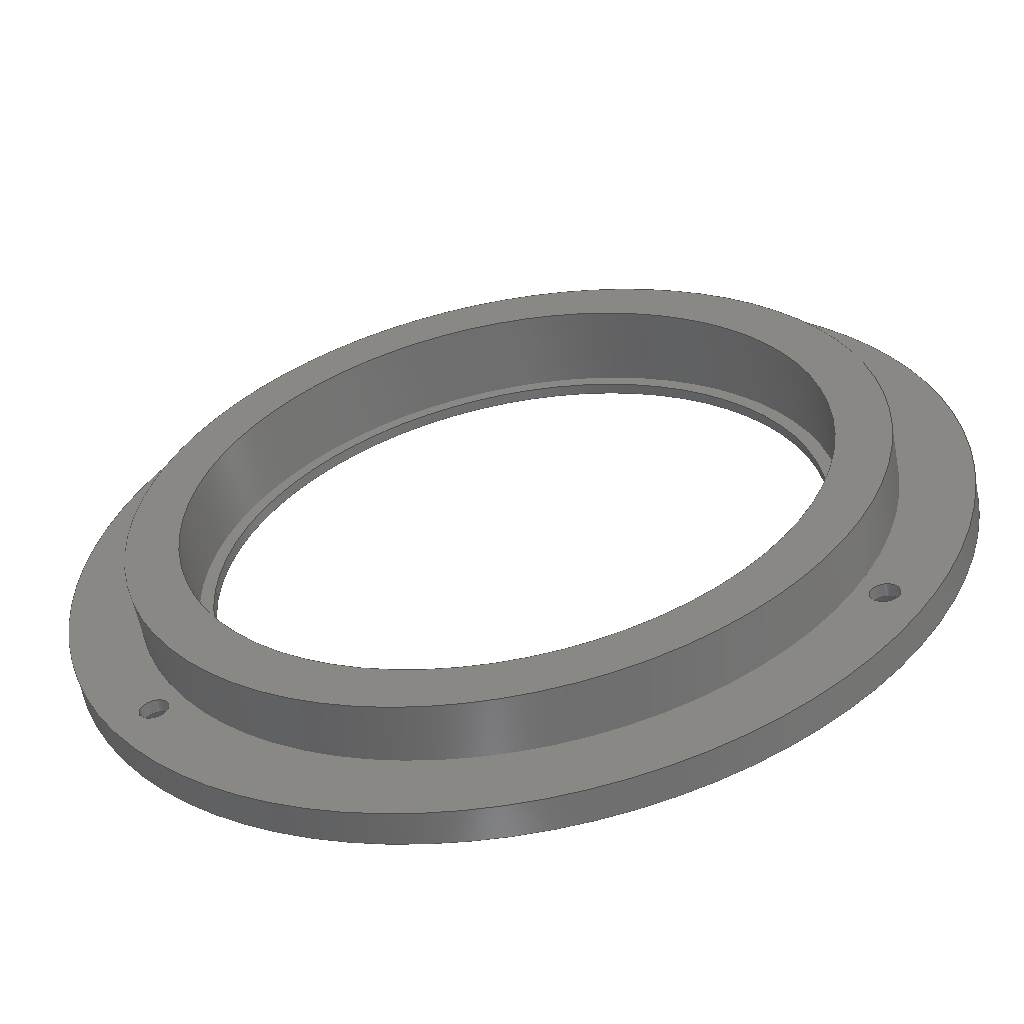
<metadata>
{"format":"step","ext":"stp","renderer":"f3d","projection":"perspective","resolution":1024,"background":"white","views":[{"elev":-58.8,"azim":-169.1,"up":"+Y"}]}
</metadata>
<code>
ISO-10303-21;
DATA;
#1=MECHANICAL_DESIGN_GEOMETRIC_PRESENTATION_REPRESENTATION('',(#4),#471);
#2=SHAPE_REPRESENTATION_RELATIONSHIP('SRR','None',#478,#3);
#3=ADVANCED_BREP_SHAPE_REPRESENTATION('',(#5),#470);
#4=STYLED_ITEM('',(#487),#5);
#5=MANIFOLD_SOLID_BREP('Solid1',#254);
#6=CONICAL_SURFACE('',#287,3.4,0.7854);
#7=CONICAL_SURFACE('',#296,3.4,0.7854);
#8=CONICAL_SURFACE('',#300,3.4,0.7854);
#9=CONICAL_SURFACE('',#304,3.4,0.7854);
#10=LINE('',#407,#22);
#11=LINE('',#411,#23);
#12=LINE('',#417,#24);
#13=LINE('',#423,#25);
#14=LINE('',#435,#26);
#15=LINE('',#438,#27);
#16=LINE('',#443,#28);
#17=LINE('',#446,#29);
#18=LINE('',#451,#30);
#19=LINE('',#454,#31);
#20=LINE('',#459,#32);
#21=LINE('',#466,#33);
#22=VECTOR('',#323,43);
#23=VECTOR('',#328,45);
#24=VECTOR('',#335,62.5);
#25=VECTOR('',#342,3.4);
#26=VECTOR('',#357,2);
#27=VECTOR('',#360,3.4);
#28=VECTOR('',#367,2);
#29=VECTOR('',#370,3.4);
#30=VECTOR('',#377,2);
#31=VECTOR('',#380,3.4);
#32=VECTOR('',#387,2);
#33=VECTOR('',#396,52.5);
#34=CYLINDRICAL_SURFACE('',#280,43);
#35=CYLINDRICAL_SURFACE('',#282,45);
#36=CYLINDRICAL_SURFACE('',#284,62.5);
#37=CYLINDRICAL_SURFACE('',#294,2);
#38=CYLINDRICAL_SURFACE('',#298,2);
#39=CYLINDRICAL_SURFACE('',#302,2);
#40=CYLINDRICAL_SURFACE('',#306,2);
#41=CYLINDRICAL_SURFACE('',#310,52.5);
#42=FACE_BOUND('',#71,.T.);
#43=FACE_BOUND('',#77,.T.);
#44=FACE_BOUND('',#78,.T.);
#45=FACE_BOUND('',#79,.T.);
#46=FACE_BOUND('',#80,.T.);
#47=FACE_BOUND('',#81,.T.);
#48=FACE_BOUND('',#90,.T.);
#49=FACE_BOUND('',#91,.T.);
#50=FACE_BOUND('',#92,.T.);
#51=FACE_BOUND('',#93,.T.);
#52=FACE_BOUND('',#94,.T.);
#53=FACE_BOUND('',#97,.T.);
#54=FACE_OUTER_BOUND('',#70,.T.);
#55=FACE_OUTER_BOUND('',#72,.T.);
#56=FACE_OUTER_BOUND('',#73,.T.);
#57=FACE_OUTER_BOUND('',#74,.T.);
#58=FACE_OUTER_BOUND('',#75,.T.);
#59=FACE_OUTER_BOUND('',#76,.T.);
#60=FACE_OUTER_BOUND('',#82,.T.);
#61=FACE_OUTER_BOUND('',#83,.T.);
#62=FACE_OUTER_BOUND('',#84,.T.);
#63=FACE_OUTER_BOUND('',#85,.T.);
#64=FACE_OUTER_BOUND('',#86,.T.);
#65=FACE_OUTER_BOUND('',#87,.T.);
#66=FACE_OUTER_BOUND('',#88,.T.);
#67=FACE_OUTER_BOUND('',#89,.T.);
#68=FACE_OUTER_BOUND('',#95,.T.);
#69=FACE_OUTER_BOUND('',#96,.T.);
#70=EDGE_LOOP('',(#170));
#71=EDGE_LOOP('',(#171));
#72=EDGE_LOOP('',(#172,#173,#174,#175));
#73=EDGE_LOOP('',(#176,#177,#178,#179));
#74=EDGE_LOOP('',(#180,#181,#182,#183));
#75=EDGE_LOOP('',(#184,#185,#186,#187));
#76=EDGE_LOOP('',(#188));
#77=EDGE_LOOP('',(#189));
#78=EDGE_LOOP('',(#190));
#79=EDGE_LOOP('',(#191));
#80=EDGE_LOOP('',(#192));
#81=EDGE_LOOP('',(#193));
#82=EDGE_LOOP('',(#194,#195,#196,#197));
#83=EDGE_LOOP('',(#198,#199,#200,#201));
#84=EDGE_LOOP('',(#202,#203,#204,#205));
#85=EDGE_LOOP('',(#206,#207,#208,#209));
#86=EDGE_LOOP('',(#210,#211,#212,#213));
#87=EDGE_LOOP('',(#214,#215,#216,#217));
#88=EDGE_LOOP('',(#218,#219,#220,#221));
#89=EDGE_LOOP('',(#222));
#90=EDGE_LOOP('',(#223));
#91=EDGE_LOOP('',(#224));
#92=EDGE_LOOP('',(#225));
#93=EDGE_LOOP('',(#226));
#94=EDGE_LOOP('',(#227));
#95=EDGE_LOOP('',(#228,#229,#230,#231));
#96=EDGE_LOOP('',(#232));
#97=EDGE_LOOP('',(#233));
#98=CIRCLE('',#278,45);
#99=CIRCLE('',#279,43);
#100=CIRCLE('',#281,43);
#101=CIRCLE('',#283,45);
#102=CIRCLE('',#285,62.5);
#103=CIRCLE('',#286,62.5);
#104=CIRCLE('',#288,4.8);
#105=CIRCLE('',#289,2);
#106=CIRCLE('',#291,4.8);
#107=CIRCLE('',#292,4.8);
#108=CIRCLE('',#293,4.8);
#109=CIRCLE('',#295,2);
#110=CIRCLE('',#297,2);
#111=CIRCLE('',#299,2);
#112=CIRCLE('',#301,2);
#113=CIRCLE('',#303,2);
#114=CIRCLE('',#305,2);
#115=CIRCLE('',#307,2);
#116=CIRCLE('',#309,52.5);
#117=CIRCLE('',#311,52.5);
#118=VERTEX_POINT('',#401);
#119=VERTEX_POINT('',#403);
#120=VERTEX_POINT('',#406);
#121=VERTEX_POINT('',#410);
#122=VERTEX_POINT('',#414);
#123=VERTEX_POINT('',#416);
#124=VERTEX_POINT('',#420);
#125=VERTEX_POINT('',#422);
#126=VERTEX_POINT('',#426);
#127=VERTEX_POINT('',#428);
#128=VERTEX_POINT('',#430);
#129=VERTEX_POINT('',#433);
#130=VERTEX_POINT('',#437);
#131=VERTEX_POINT('',#441);
#132=VERTEX_POINT('',#445);
#133=VERTEX_POINT('',#449);
#134=VERTEX_POINT('',#453);
#135=VERTEX_POINT('',#457);
#136=VERTEX_POINT('',#461);
#137=VERTEX_POINT('',#464);
#138=EDGE_CURVE('',#118,#118,#98,.T.);
#139=EDGE_CURVE('',#119,#119,#99,.T.);
#140=EDGE_CURVE('',#119,#120,#10,.T.);
#141=EDGE_CURVE('',#120,#120,#100,.T.);
#142=EDGE_CURVE('',#118,#121,#11,.T.);
#143=EDGE_CURVE('',#121,#121,#101,.T.);
#144=EDGE_CURVE('',#122,#122,#102,.T.);
#145=EDGE_CURVE('',#122,#123,#12,.T.);
#146=EDGE_CURVE('',#123,#123,#103,.T.);
#147=EDGE_CURVE('',#124,#124,#104,.T.);
#148=EDGE_CURVE('',#124,#125,#13,.T.);
#149=EDGE_CURVE('',#125,#125,#105,.T.);
#150=EDGE_CURVE('',#126,#126,#106,.T.);
#151=EDGE_CURVE('',#127,#127,#107,.T.);
#152=EDGE_CURVE('',#128,#128,#108,.T.);
#153=EDGE_CURVE('',#129,#129,#109,.T.);
#154=EDGE_CURVE('',#129,#125,#14,.T.);
#155=EDGE_CURVE('',#126,#130,#15,.T.);
#156=EDGE_CURVE('',#130,#130,#110,.T.);
#157=EDGE_CURVE('',#131,#131,#111,.T.);
#158=EDGE_CURVE('',#131,#130,#16,.T.);
#159=EDGE_CURVE('',#128,#132,#17,.T.);
#160=EDGE_CURVE('',#132,#132,#112,.T.);
#161=EDGE_CURVE('',#133,#133,#113,.T.);
#162=EDGE_CURVE('',#133,#132,#18,.T.);
#163=EDGE_CURVE('',#127,#134,#19,.T.);
#164=EDGE_CURVE('',#134,#134,#114,.T.);
#165=EDGE_CURVE('',#135,#135,#115,.T.);
#166=EDGE_CURVE('',#135,#134,#20,.T.);
#167=EDGE_CURVE('',#136,#136,#116,.T.);
#168=EDGE_CURVE('',#137,#137,#117,.T.);
#169=EDGE_CURVE('',#137,#136,#21,.T.);
#170=ORIENTED_EDGE('',*,*,#138,.F.);
#171=ORIENTED_EDGE('',*,*,#139,.T.);
#172=ORIENTED_EDGE('',*,*,#139,.F.);
#173=ORIENTED_EDGE('',*,*,#140,.T.);
#174=ORIENTED_EDGE('',*,*,#141,.F.);
#175=ORIENTED_EDGE('',*,*,#140,.F.);
#176=ORIENTED_EDGE('',*,*,#138,.T.);
#177=ORIENTED_EDGE('',*,*,#142,.T.);
#178=ORIENTED_EDGE('',*,*,#143,.F.);
#179=ORIENTED_EDGE('',*,*,#142,.F.);
#180=ORIENTED_EDGE('',*,*,#144,.F.);
#181=ORIENTED_EDGE('',*,*,#145,.T.);
#182=ORIENTED_EDGE('',*,*,#146,.F.);
#183=ORIENTED_EDGE('',*,*,#145,.F.);
#184=ORIENTED_EDGE('',*,*,#147,.T.);
#185=ORIENTED_EDGE('',*,*,#148,.T.);
#186=ORIENTED_EDGE('',*,*,#149,.T.);
#187=ORIENTED_EDGE('',*,*,#148,.F.);
#188=ORIENTED_EDGE('',*,*,#146,.T.);
#189=ORIENTED_EDGE('',*,*,#141,.T.);
#190=ORIENTED_EDGE('',*,*,#150,.F.);
#191=ORIENTED_EDGE('',*,*,#151,.F.);
#192=ORIENTED_EDGE('',*,*,#152,.F.);
#193=ORIENTED_EDGE('',*,*,#147,.F.);
#194=ORIENTED_EDGE('',*,*,#153,.F.);
#195=ORIENTED_EDGE('',*,*,#154,.T.);
#196=ORIENTED_EDGE('',*,*,#149,.F.);
#197=ORIENTED_EDGE('',*,*,#154,.F.);
#198=ORIENTED_EDGE('',*,*,#150,.T.);
#199=ORIENTED_EDGE('',*,*,#155,.T.);
#200=ORIENTED_EDGE('',*,*,#156,.T.);
#201=ORIENTED_EDGE('',*,*,#155,.F.);
#202=ORIENTED_EDGE('',*,*,#157,.F.);
#203=ORIENTED_EDGE('',*,*,#158,.T.);
#204=ORIENTED_EDGE('',*,*,#156,.F.);
#205=ORIENTED_EDGE('',*,*,#158,.F.);
#206=ORIENTED_EDGE('',*,*,#152,.T.);
#207=ORIENTED_EDGE('',*,*,#159,.T.);
#208=ORIENTED_EDGE('',*,*,#160,.T.);
#209=ORIENTED_EDGE('',*,*,#159,.F.);
#210=ORIENTED_EDGE('',*,*,#161,.F.);
#211=ORIENTED_EDGE('',*,*,#162,.T.);
#212=ORIENTED_EDGE('',*,*,#160,.F.);
#213=ORIENTED_EDGE('',*,*,#162,.F.);
#214=ORIENTED_EDGE('',*,*,#151,.T.);
#215=ORIENTED_EDGE('',*,*,#163,.T.);
#216=ORIENTED_EDGE('',*,*,#164,.T.);
#217=ORIENTED_EDGE('',*,*,#163,.F.);
#218=ORIENTED_EDGE('',*,*,#165,.F.);
#219=ORIENTED_EDGE('',*,*,#166,.T.);
#220=ORIENTED_EDGE('',*,*,#164,.F.);
#221=ORIENTED_EDGE('',*,*,#166,.F.);
#222=ORIENTED_EDGE('',*,*,#144,.T.);
#223=ORIENTED_EDGE('',*,*,#153,.T.);
#224=ORIENTED_EDGE('',*,*,#161,.T.);
#225=ORIENTED_EDGE('',*,*,#157,.T.);
#226=ORIENTED_EDGE('',*,*,#165,.T.);
#227=ORIENTED_EDGE('',*,*,#167,.T.);
#228=ORIENTED_EDGE('',*,*,#168,.F.);
#229=ORIENTED_EDGE('',*,*,#169,.T.);
#230=ORIENTED_EDGE('',*,*,#167,.F.);
#231=ORIENTED_EDGE('',*,*,#169,.F.);
#232=ORIENTED_EDGE('',*,*,#168,.T.);
#233=ORIENTED_EDGE('',*,*,#143,.T.);
#234=PLANE('',#277);
#235=PLANE('',#290);
#236=PLANE('',#308);
#237=PLANE('',#312);
#238=ADVANCED_FACE('',(#54,#42),#234,.F.);
#239=ADVANCED_FACE('',(#55),#34,.F.);
#240=ADVANCED_FACE('',(#56),#35,.F.);
#241=ADVANCED_FACE('',(#57),#36,.T.);
#242=ADVANCED_FACE('',(#58),#6,.F.);
#243=ADVANCED_FACE('',(#59,#43,#44,#45,#46,#47),#235,.T.);
#244=ADVANCED_FACE('',(#60),#37,.F.);
#245=ADVANCED_FACE('',(#61),#7,.F.);
#246=ADVANCED_FACE('',(#62),#38,.F.);
#247=ADVANCED_FACE('',(#63),#8,.F.);
#248=ADVANCED_FACE('',(#64),#39,.F.);
#249=ADVANCED_FACE('',(#65),#9,.F.);
#250=ADVANCED_FACE('',(#66),#40,.F.);
#251=ADVANCED_FACE('',(#67,#48,#49,#50,#51,#52),#236,.F.);
#252=ADVANCED_FACE('',(#68),#41,.T.);
#253=ADVANCED_FACE('',(#69,#53),#237,.T.);
#254=CLOSED_SHELL('',(#238,#239,#240,#241,#242,#243,#244,#245,#246,#247,
#248,#249,#250,#251,#252,#253));
#255=DERIVED_UNIT_ELEMENT(#258,1);
#256=DERIVED_UNIT_ELEMENT(#473,-3);
#257=DIMENSIONAL_EXPONENTS(0,1,0,0,0,0,0);
#258=(
CONVERSION_BASED_UNIT('gram',#260)
MASS_UNIT()
NAMED_UNIT(#257)
);
#259=(
MASS_UNIT()
NAMED_UNIT(*)
SI_UNIT(.KILO.,.GRAM.)
);
#260=MASS_MEASURE_WITH_UNIT(MASS_MEASURE(0.001),#259);
#261=DERIVED_UNIT((#255,#256));
#262=MEASURE_REPRESENTATION_ITEM('density measure',
POSITIVE_RATIO_MEASURE(1),#261);
#263=PROPERTY_DEFINITION_REPRESENTATION(#268,#265);
#264=PROPERTY_DEFINITION_REPRESENTATION(#269,#266);
#265=REPRESENTATION('material name',(#267),#470);
#266=REPRESENTATION('density',(#262),#470);
#267=DESCRIPTIVE_REPRESENTATION_ITEM('Generic','Generic');
#268=PROPERTY_DEFINITION('material property','material name',#480);
#269=PROPERTY_DEFINITION('material property','density of part',#480);
#270=DATE_TIME_ROLE('creation_date');
#271=APPLIED_DATE_AND_TIME_ASSIGNMENT(#272,#270,(#480));
#272=DATE_AND_TIME(#273,#274);
#273=CALENDAR_DATE(2023,26,11);
#274=LOCAL_TIME(0,0,0,#275);
#275=COORDINATED_UNIVERSAL_TIME_OFFSET(0,0,.BEHIND.);
#276=AXIS2_PLACEMENT_3D('',#399,#313,#314);
#277=AXIS2_PLACEMENT_3D('',#400,#315,#316);
#278=AXIS2_PLACEMENT_3D('',#402,#317,#318);
#279=AXIS2_PLACEMENT_3D('',#404,#319,#320);
#280=AXIS2_PLACEMENT_3D('',#405,#321,#322);
#281=AXIS2_PLACEMENT_3D('',#408,#324,#325);
#282=AXIS2_PLACEMENT_3D('',#409,#326,#327);
#283=AXIS2_PLACEMENT_3D('',#412,#329,#330);
#284=AXIS2_PLACEMENT_3D('',#413,#331,#332);
#285=AXIS2_PLACEMENT_3D('',#415,#333,#334);
#286=AXIS2_PLACEMENT_3D('',#418,#336,#337);
#287=AXIS2_PLACEMENT_3D('',#419,#338,#339);
#288=AXIS2_PLACEMENT_3D('',#421,#340,#341);
#289=AXIS2_PLACEMENT_3D('',#424,#343,#344);
#290=AXIS2_PLACEMENT_3D('',#425,#345,#346);
#291=AXIS2_PLACEMENT_3D('',#427,#347,#348);
#292=AXIS2_PLACEMENT_3D('',#429,#349,#350);
#293=AXIS2_PLACEMENT_3D('',#431,#351,#352);
#294=AXIS2_PLACEMENT_3D('',#432,#353,#354);
#295=AXIS2_PLACEMENT_3D('',#434,#355,#356);
#296=AXIS2_PLACEMENT_3D('',#436,#358,#359);
#297=AXIS2_PLACEMENT_3D('',#439,#361,#362);
#298=AXIS2_PLACEMENT_3D('',#440,#363,#364);
#299=AXIS2_PLACEMENT_3D('',#442,#365,#366);
#300=AXIS2_PLACEMENT_3D('',#444,#368,#369);
#301=AXIS2_PLACEMENT_3D('',#447,#371,#372);
#302=AXIS2_PLACEMENT_3D('',#448,#373,#374);
#303=AXIS2_PLACEMENT_3D('',#450,#375,#376);
#304=AXIS2_PLACEMENT_3D('',#452,#378,#379);
#305=AXIS2_PLACEMENT_3D('',#455,#381,#382);
#306=AXIS2_PLACEMENT_3D('',#456,#383,#384);
#307=AXIS2_PLACEMENT_3D('',#458,#385,#386);
#308=AXIS2_PLACEMENT_3D('',#460,#388,#389);
#309=AXIS2_PLACEMENT_3D('',#462,#390,#391);
#310=AXIS2_PLACEMENT_3D('',#463,#392,#393);
#311=AXIS2_PLACEMENT_3D('',#465,#394,#395);
#312=AXIS2_PLACEMENT_3D('',#467,#397,#398);
#313=DIRECTION('axis',(0,0,1));
#314=DIRECTION('refdir',(1,0,0));
#315=DIRECTION('center_axis',(0,0,1));
#316=DIRECTION('ref_axis',(1,0,0));
#317=DIRECTION('center_axis',(0,0,1));
#318=DIRECTION('ref_axis',(1,0,0));
#319=DIRECTION('center_axis',(0,0,1));
#320=DIRECTION('ref_axis',(-1,0,0));
#321=DIRECTION('center_axis',(0,0,-1));
#322=DIRECTION('ref_axis',(-1,0,0));
#323=DIRECTION('',(0,0,1));
#324=DIRECTION('center_axis',(0,0,-1));
#325=DIRECTION('ref_axis',(-1,0,0));
#326=DIRECTION('center_axis',(0,0,1));
#327=DIRECTION('ref_axis',(1,0,0));
#328=DIRECTION('',(0,0,-1));
#329=DIRECTION('center_axis',(0,0,1));
#330=DIRECTION('ref_axis',(1,0,0));
#331=DIRECTION('center_axis',(0,0,-1));
#332=DIRECTION('ref_axis',(1,0,0));
#333=DIRECTION('center_axis',(0,0,-1));
#334=DIRECTION('ref_axis',(1,0,0));
#335=DIRECTION('',(0,0,1));
#336=DIRECTION('center_axis',(0,0,1));
#337=DIRECTION('ref_axis',(1,0,0));
#338=DIRECTION('center_axis',(0,0,1));
#339=DIRECTION('ref_axis',(-1,0,0));
#340=DIRECTION('center_axis',(0,0,1));
#341=DIRECTION('ref_axis',(-1,0,0));
#342=DIRECTION('',(-0.7071,-8.66e-17,-0.7071));
#343=DIRECTION('center_axis',(0,0,-1));
#344=DIRECTION('ref_axis',(-1,0,0));
#345=DIRECTION('center_axis',(0,0,1));
#346=DIRECTION('ref_axis',(1,0,0));
#347=DIRECTION('center_axis',(0,0,1));
#348=DIRECTION('ref_axis',(-1,0,0));
#349=DIRECTION('center_axis',(0,0,1));
#350=DIRECTION('ref_axis',(-1,0,0));
#351=DIRECTION('center_axis',(0,0,1));
#352=DIRECTION('ref_axis',(-1,0,0));
#353=DIRECTION('center_axis',(0,0,-1));
#354=DIRECTION('ref_axis',(-1,0,0));
#355=DIRECTION('center_axis',(0,0,1));
#356=DIRECTION('ref_axis',(-1,0,0));
#357=DIRECTION('',(0,0,1));
#358=DIRECTION('center_axis',(0,0,1));
#359=DIRECTION('ref_axis',(-1,0,0));
#360=DIRECTION('',(-0.7071,-8.66e-17,-0.7071));
#361=DIRECTION('center_axis',(0,0,-1));
#362=DIRECTION('ref_axis',(-1,0,0));
#363=DIRECTION('center_axis',(0,0,-1));
#364=DIRECTION('ref_axis',(-1,0,0));
#365=DIRECTION('center_axis',(0,0,1));
#366=DIRECTION('ref_axis',(-1,0,0));
#367=DIRECTION('',(0,0,1));
#368=DIRECTION('center_axis',(0,0,1));
#369=DIRECTION('ref_axis',(-1,0,0));
#370=DIRECTION('',(-0.7071,-8.66e-17,-0.7071));
#371=DIRECTION('center_axis',(0,0,-1));
#372=DIRECTION('ref_axis',(-1,0,0));
#373=DIRECTION('center_axis',(0,0,-1));
#374=DIRECTION('ref_axis',(-1,0,0));
#375=DIRECTION('center_axis',(0,0,1));
#376=DIRECTION('ref_axis',(-1,0,0));
#377=DIRECTION('',(0,0,1));
#378=DIRECTION('center_axis',(0,0,1));
#379=DIRECTION('ref_axis',(-1,0,0));
#380=DIRECTION('',(-0.7071,-8.66e-17,-0.7071));
#381=DIRECTION('center_axis',(0,0,-1));
#382=DIRECTION('ref_axis',(-1,0,0));
#383=DIRECTION('center_axis',(0,0,-1));
#384=DIRECTION('ref_axis',(-1,0,0));
#385=DIRECTION('center_axis',(0,0,1));
#386=DIRECTION('ref_axis',(-1,0,0));
#387=DIRECTION('',(0,0,1));
#388=DIRECTION('center_axis',(0,0,1));
#389=DIRECTION('ref_axis',(1,0,0));
#390=DIRECTION('center_axis',(0,0,1));
#391=DIRECTION('ref_axis',(-1,0,0));
#392=DIRECTION('center_axis',(0,0,-1));
#393=DIRECTION('ref_axis',(-1,0,0));
#394=DIRECTION('center_axis',(0,0,-1));
#395=DIRECTION('ref_axis',(-1,0,0));
#396=DIRECTION('',(0,0,1));
#397=DIRECTION('center_axis',(0,0,-1));
#398=DIRECTION('ref_axis',(-1,0,0));
#399=CARTESIAN_POINT('',(0,0,0));
#400=CARTESIAN_POINT('Origin',(0,0,3.1));
#401=CARTESIAN_POINT('',(-45,-5.511e-15,3.1));
#402=CARTESIAN_POINT('Origin',(0,0,3.1));
#403=CARTESIAN_POINT('',(43,5.266e-15,3.1));
#404=CARTESIAN_POINT('Origin',(0,0,3.1));
#405=CARTESIAN_POINT('Origin',(0,0,4.6));
#406=CARTESIAN_POINT('',(43,5.266e-15,4.6));
#407=CARTESIAN_POINT('',(43,-5.266e-15,4.6));
#408=CARTESIAN_POINT('Origin',(0,0,4.6));
#409=CARTESIAN_POINT('Origin',(0,0,-8));
#410=CARTESIAN_POINT('',(-45,5.511e-15,-8));
#411=CARTESIAN_POINT('',(-45,-5.511e-15,-8));
#412=CARTESIAN_POINT('Origin',(0,0,-8));
#413=CARTESIAN_POINT('Origin',(0,0,4.6));
#414=CARTESIAN_POINT('',(-62.5,7.654e-15,0));
#415=CARTESIAN_POINT('Origin',(0,0,0));
#416=CARTESIAN_POINT('',(-62.5,7.654e-15,4.6));
#417=CARTESIAN_POINT('',(-62.5,7.654e-15,4.6));
#418=CARTESIAN_POINT('Origin',(0,0,4.6));
#419=CARTESIAN_POINT('Origin',(-47.01,31.34,3.2));
#420=CARTESIAN_POINT('',(-42.21,31.34,4.6));
#421=CARTESIAN_POINT('Origin',(-47.01,31.34,4.6));
#422=CARTESIAN_POINT('',(-45.01,31.34,1.8));
#423=CARTESIAN_POINT('',(-43.61,31.34,3.2));
#424=CARTESIAN_POINT('Origin',(-47.01,31.34,1.8));
#425=CARTESIAN_POINT('Origin',(-3.5,4.441e-15,4.6));
#426=CARTESIAN_POINT('',(-42.21,-31.34,4.6));
#427=CARTESIAN_POINT('Origin',(-47.01,-31.34,4.6));
#428=CARTESIAN_POINT('',(51.81,31.34,4.6));
#429=CARTESIAN_POINT('Origin',(47.01,31.34,4.6));
#430=CARTESIAN_POINT('',(51.81,-31.34,4.6));
#431=CARTESIAN_POINT('Origin',(47.01,-31.34,4.6));
#432=CARTESIAN_POINT('Origin',(-47.01,31.34,4.6));
#433=CARTESIAN_POINT('',(-45.01,31.34,0));
#434=CARTESIAN_POINT('Origin',(-47.01,31.34,0));
#435=CARTESIAN_POINT('',(-45.01,31.34,4.6));
#436=CARTESIAN_POINT('Origin',(-47.01,-31.34,3.2));
#437=CARTESIAN_POINT('',(-45.01,-31.34,1.8));
#438=CARTESIAN_POINT('',(-43.61,-31.34,3.2));
#439=CARTESIAN_POINT('Origin',(-47.01,-31.34,1.8));
#440=CARTESIAN_POINT('Origin',(-47.01,-31.34,4.6));
#441=CARTESIAN_POINT('',(-45.01,-31.34,0));
#442=CARTESIAN_POINT('Origin',(-47.01,-31.34,0));
#443=CARTESIAN_POINT('',(-45.01,-31.34,4.6));
#444=CARTESIAN_POINT('Origin',(47.01,-31.34,3.2));
#445=CARTESIAN_POINT('',(49.01,-31.34,1.8));
#446=CARTESIAN_POINT('',(50.41,-31.34,3.2));
#447=CARTESIAN_POINT('Origin',(47.01,-31.34,1.8));
#448=CARTESIAN_POINT('Origin',(47.01,-31.34,4.6));
#449=CARTESIAN_POINT('',(49.01,-31.34,0));
#450=CARTESIAN_POINT('Origin',(47.01,-31.34,0));
#451=CARTESIAN_POINT('',(49.01,-31.34,4.6));
#452=CARTESIAN_POINT('Origin',(47.01,31.34,3.2));
#453=CARTESIAN_POINT('',(49.01,31.34,1.8));
#454=CARTESIAN_POINT('',(50.41,31.34,3.2));
#455=CARTESIAN_POINT('Origin',(47.01,31.34,1.8));
#456=CARTESIAN_POINT('Origin',(47.01,31.34,4.6));
#457=CARTESIAN_POINT('',(49.01,31.34,0));
#458=CARTESIAN_POINT('Origin',(47.01,31.34,0));
#459=CARTESIAN_POINT('',(49.01,31.34,4.6));
#460=CARTESIAN_POINT('Origin',(-3.5,4.441e-15,0));
#461=CARTESIAN_POINT('',(52.5,-6.429e-15,0));
#462=CARTESIAN_POINT('Origin',(0,0,0));
#463=CARTESIAN_POINT('Origin',(0,0,0));
#464=CARTESIAN_POINT('',(52.5,-6.429e-15,-8));
#465=CARTESIAN_POINT('Origin',(0,0,-8));
#466=CARTESIAN_POINT('',(52.5,-6.429e-15,0));
#467=CARTESIAN_POINT('Origin',(0,0,-8));
#468=UNCERTAINTY_MEASURE_WITH_UNIT(LENGTH_MEASURE(0.01),#472,
'DISTANCE_ACCURACY_VALUE',
'Maximum model space distance between geometric entities at asserted c
onnectivities');
#469=UNCERTAINTY_MEASURE_WITH_UNIT(LENGTH_MEASURE(0.01),#472,
'DISTANCE_ACCURACY_VALUE',
'Maximum model space distance between geometric entities at asserted c
onnectivities');
#470=(
GEOMETRIC_REPRESENTATION_CONTEXT(3)
GLOBAL_UNCERTAINTY_ASSIGNED_CONTEXT((#468))
GLOBAL_UNIT_ASSIGNED_CONTEXT((#472,#474,#475))
REPRESENTATION_CONTEXT('','3D')
);
#471=(
GEOMETRIC_REPRESENTATION_CONTEXT(3)
GLOBAL_UNCERTAINTY_ASSIGNED_CONTEXT((#469))
GLOBAL_UNIT_ASSIGNED_CONTEXT((#472,#474,#475))
REPRESENTATION_CONTEXT('','3D')
);
#472=(
LENGTH_UNIT()
NAMED_UNIT(*)
SI_UNIT(.MILLI.,.METRE.)
);
#473=(
LENGTH_UNIT()
NAMED_UNIT(*)
SI_UNIT(.CENTI.,.METRE.)
);
#474=(
NAMED_UNIT(*)
PLANE_ANGLE_UNIT()
SI_UNIT($,.RADIAN.)
);
#475=(
NAMED_UNIT(*)
SI_UNIT($,.STERADIAN.)
SOLID_ANGLE_UNIT()
);
#476=SHAPE_DEFINITION_REPRESENTATION(#477,#478);
#477=PRODUCT_DEFINITION_SHAPE('',$,#480);
#478=SHAPE_REPRESENTATION('',(#276),#470);
#479=PRODUCT_DEFINITION_CONTEXT('part definition',#484,'design');
#480=PRODUCT_DEFINITION('frame_rring1_r90','frame_rring1_r90',#481,#479);
#481=PRODUCT_DEFINITION_FORMATION('',$,#486);
#482=PRODUCT_RELATED_PRODUCT_CATEGORY('frame_rring1_r90',
'frame_rring1_r90',(#486));
#483=APPLICATION_PROTOCOL_DEFINITION('international standard',
'automotive_design',2009,#484);
#484=APPLICATION_CONTEXT(
'Core Data for Automotive Mechanical Design Process');
#485=PRODUCT_CONTEXT('part definition',#484,'mechanical');
#486=PRODUCT('frame_rring1_r90','frame_rring1_r90',$,(#485));
#487=PRESENTATION_STYLE_ASSIGNMENT((#488));
#488=SURFACE_STYLE_USAGE(.BOTH.,#491);
#489=SURFACE_STYLE_RENDERING_WITH_PROPERTIES($,#495,(#490));
#490=SURFACE_STYLE_TRANSPARENT(0);
#491=SURFACE_SIDE_STYLE('',(#492,#489));
#492=SURFACE_STYLE_FILL_AREA(#493);
#493=FILL_AREA_STYLE('',(#494));
#494=FILL_AREA_STYLE_COLOUR('',#495);
#495=COLOUR_RGB('',0.749,0.749,0.749);
ENDSEC;
END-ISO-10303-21;

</code>
